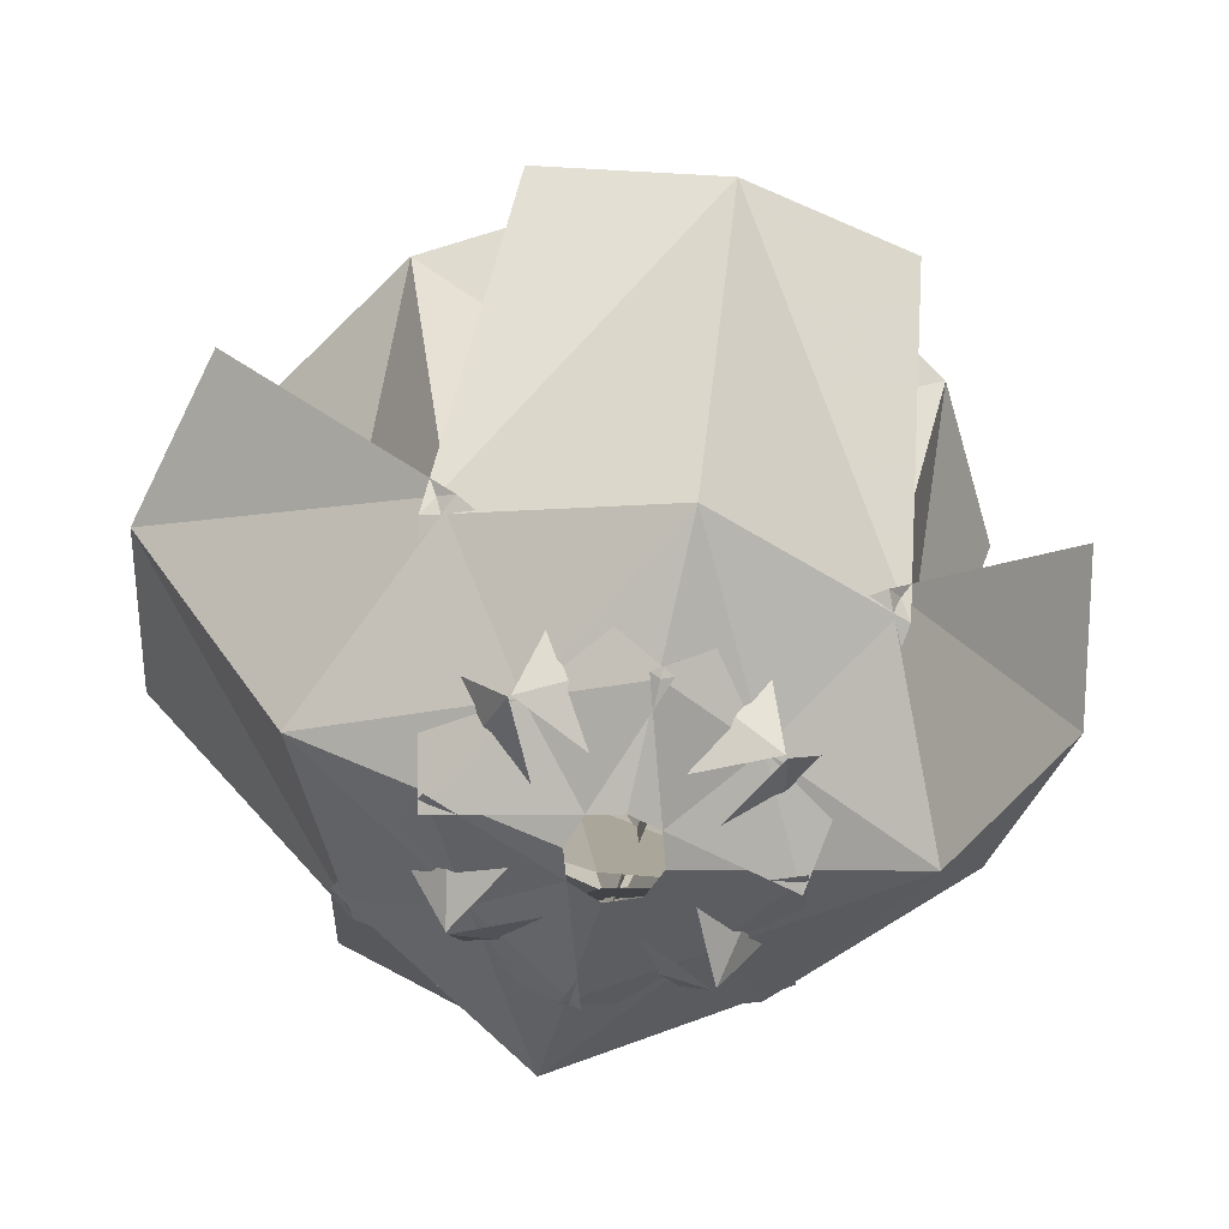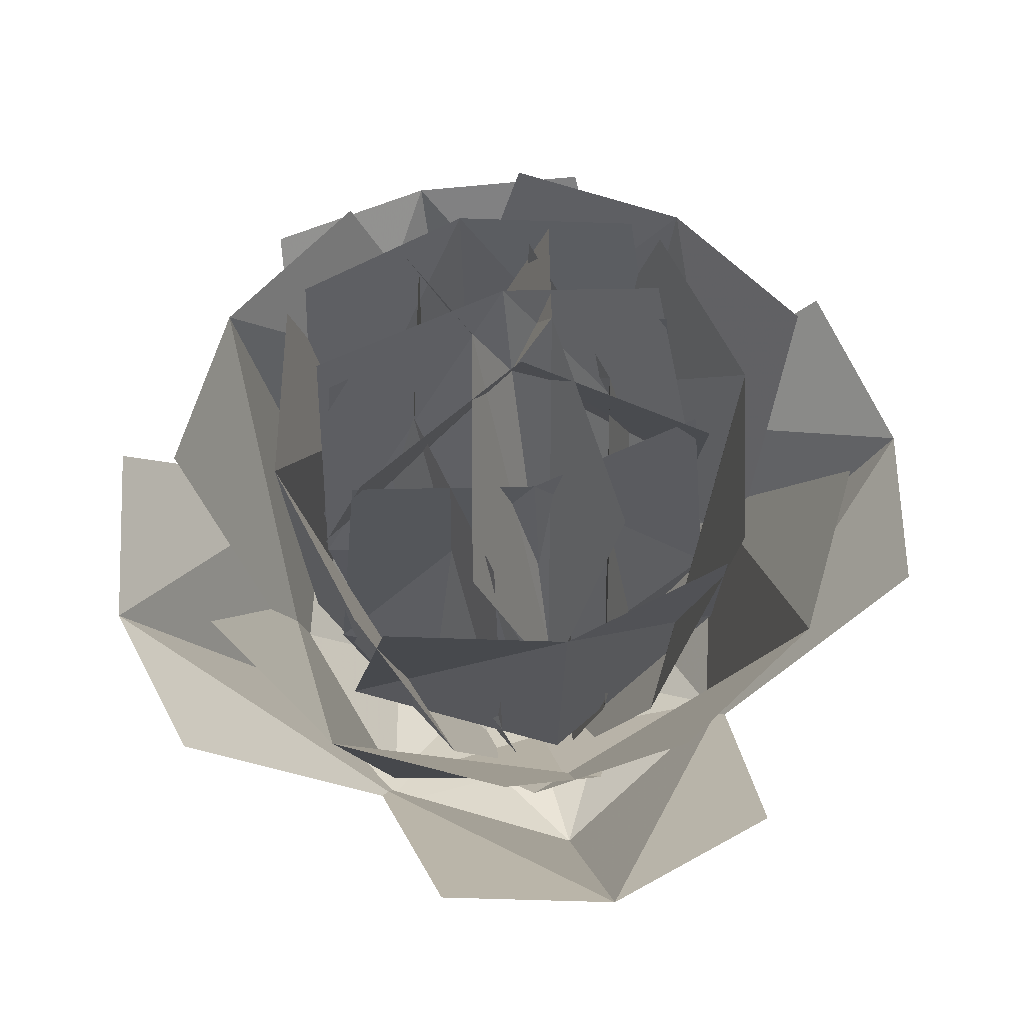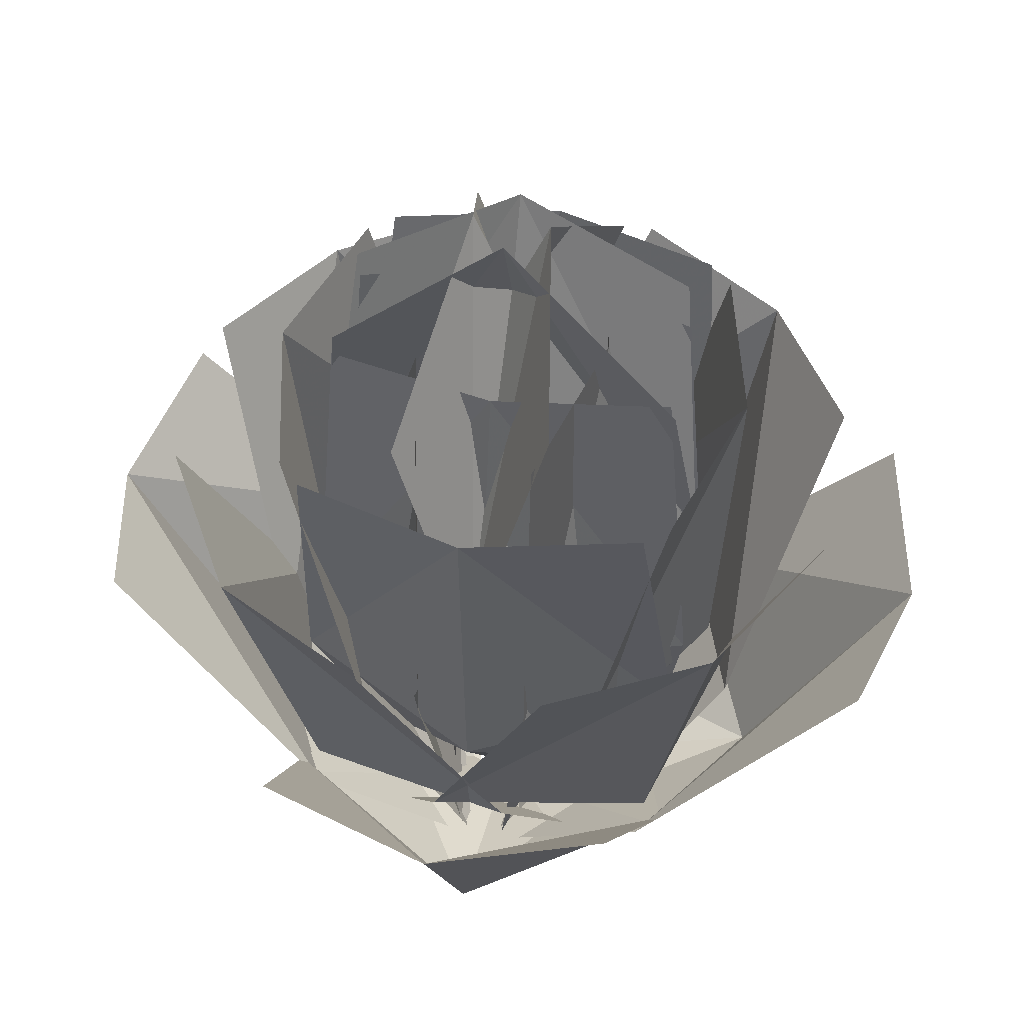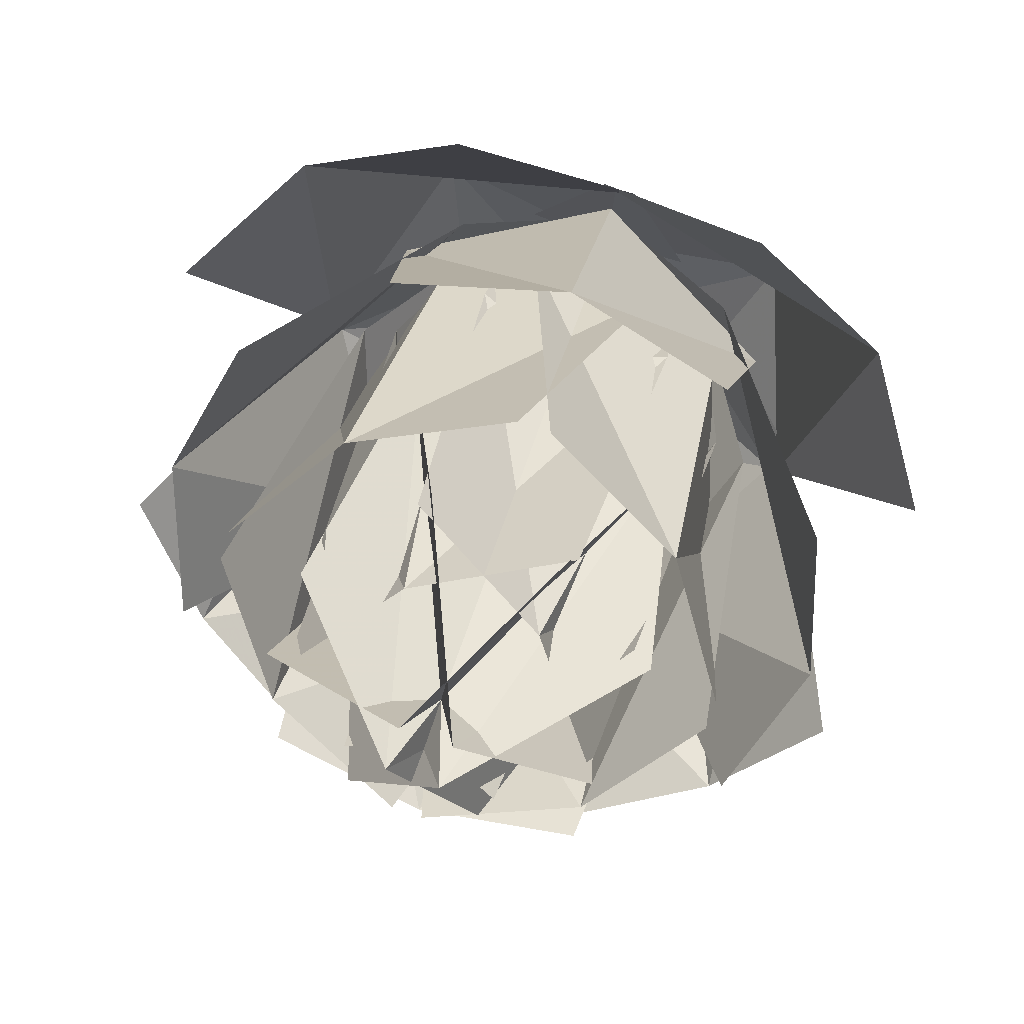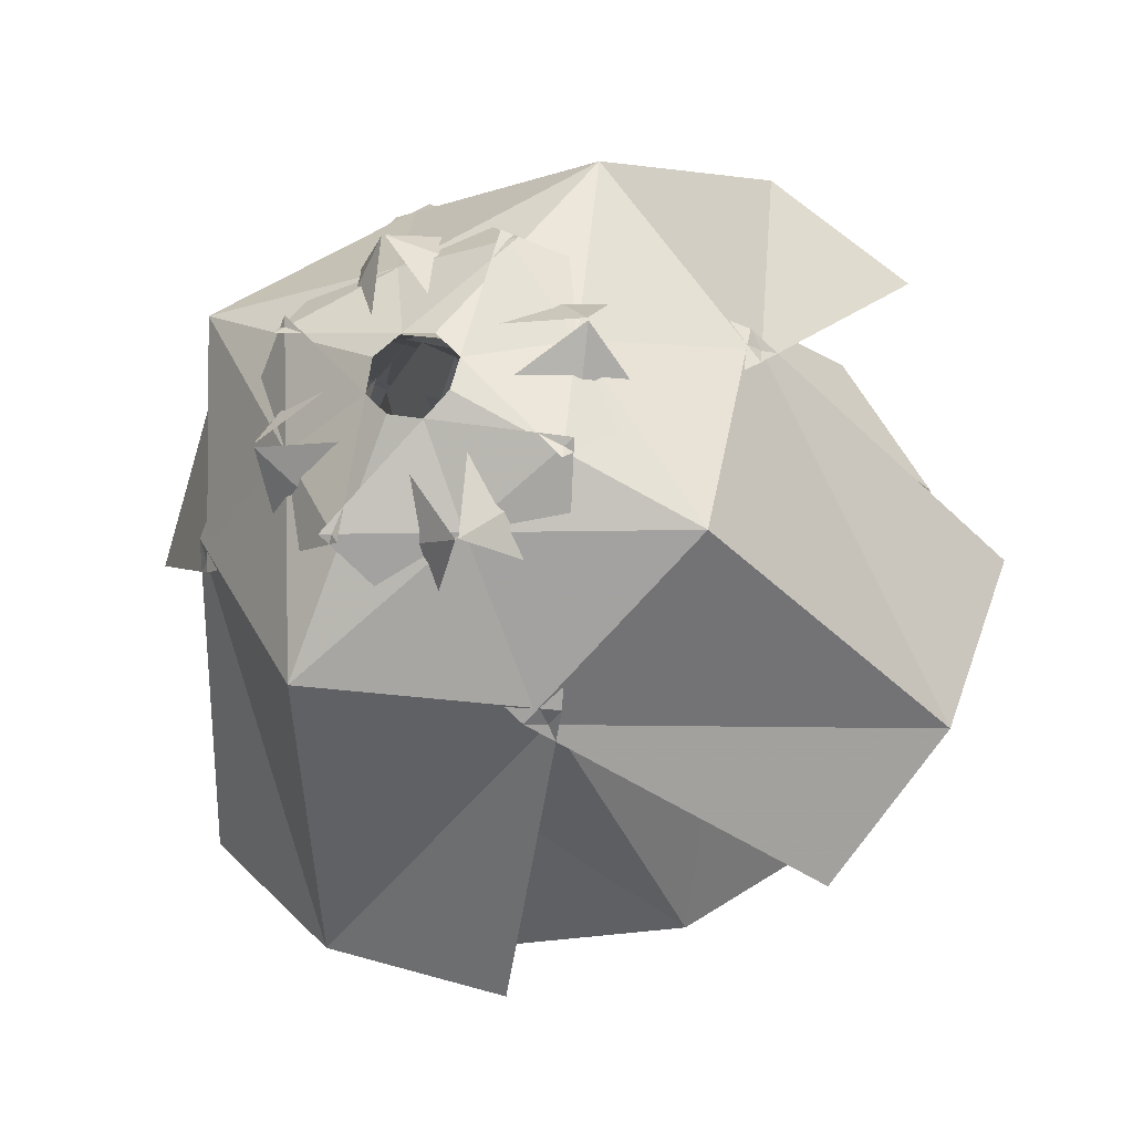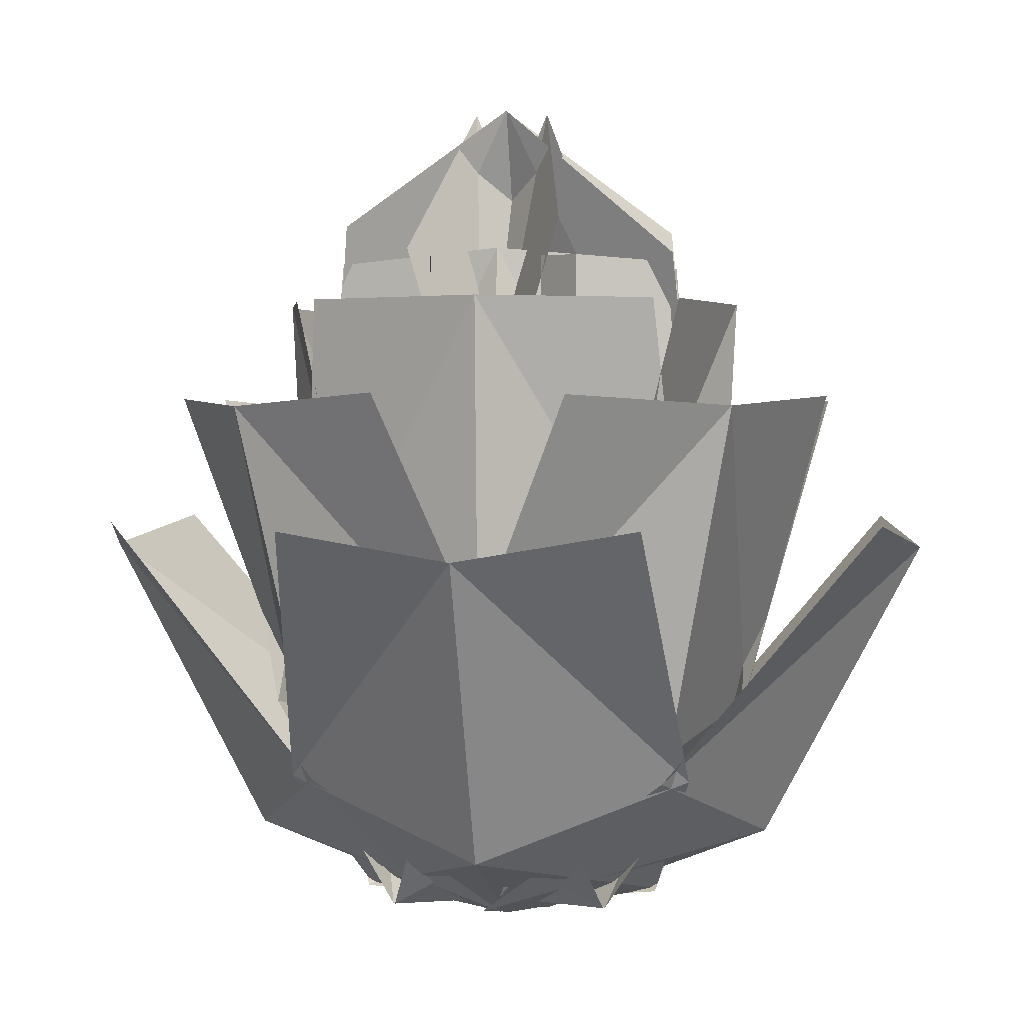
<metadata>
{"format":"obj","ext":"obj","renderer":"f3d","projection":"perspective","resolution":1024,"background":"white","views":[{"elev":-63.5,"azim":-162.6,"up":"+Y"},{"elev":66.0,"azim":107.0,"up":"+Y"},{"elev":49.2,"azim":-47.6,"up":"+Y"},{"elev":34.0,"azim":-168.1,"up":"+Z"},{"elev":-23.8,"azim":18.0,"up":"+Z"},{"elev":1.5,"azim":128.6,"up":"+Y"}]}
</metadata>
<code>
o Pine.003
v 6.614 102.5 10.96
v -3.844 105.9 12.07
v -6.498 99.38 3.378
v 1.001 98.4 1.658
v 6.018 99.39 -4.174
v 12.47 105.9 2.226
v 2.646 118 20.05
v 10.56 116.8 17.5
v 16.51 118.1 11.69
v -2.245 123.1 -3.962
v 8.153 118.9 -4.833
v 5.65 106.6 -4.843
v -1.415 108.9 -2.476
v -7.042 106.6 2.408
v -8.408 118.8 4.415
v 9.205 131.2 -0.9715
v 0.8858 138.4 1.556
v -5.048 132.6 6.829
v 2.254 123.1 3.956
v -8.141 118.9 4.851
v -5.639 106.6 4.856
v 1.42 108.9 2.473
v 7.036 106.6 -2.424
v 8.397 118.8 -4.434
v -9.201 131.2 0.9889
v -0.8895 138.4 -1.554
v 5.03 132.6 -6.844
v 3.959 123.1 -2.25
v 4.842 118.9 8.147
v 4.85 106.6 5.645
v 2.475 108.9 -1.418
v -2.416 106.6 -7.039
v -4.425 118.8 -8.402
v 0.9803 131.2 9.203
v -1.555 138.4 0.8875
v -6.836 132.6 -5.039
v -3.954 123.1 2.259
v -4.86 118.9 -8.135
v -4.863 106.6 -5.634
v -2.472 108.9 1.423
v 2.432 106.6 7.034
v 4.444 118.8 8.392
v -0.9971 131.2 -9.199
v 1.553 138.4 -0.8912
v 6.852 132.6 5.022
v -3.78 115.5 -6.615
v 6.942 113.5 -7.056
v 5.823 100.7 -4.541
v -1.487 102.3 -2.603
v -6.869 100.7 2.711
v -9.603 113.4 2.397
v 5.704 130.8 -6.333
v -2.301 131.4 -4.027
v -8.352 130.8 1.698
v 3.795 115.5 6.607
v -6.926 113.5 7.071
v -5.813 100.7 4.554
v 1.493 102.3 2.6
v 6.863 100.7 -2.726
v 9.598 113.4 -2.419
v -5.689 130.8 6.346
v 2.31 131.4 4.022
v 8.348 130.8 -1.717
v 6.611 115.5 -3.787
v 7.063 113.5 6.934
v 4.547 100.7 5.818
v 2.601 102.3 -1.49
v -2.718 100.7 -6.866
v -2.408 113.4 -9.6
v 6.339 130.8 5.697
v 4.024 131.4 -2.305
v -1.707 130.8 -8.35
v -6.602 115.5 3.802
v -7.079 113.5 -6.917
v -4.561 100.7 -5.808
v -2.598 102.3 1.496
v 2.734 100.7 6.86
v 2.43 113.4 9.595
v -6.352 130.8 -5.682
v -4.019 131.4 2.314
v 1.726 130.8 8.346
v -5.18 111.9 -9.066
v 5.696 111.7 -9.235
v 6.067 100.1 -4.113
v -1.431 100.9 -2.504
v -6.625 100.1 3.138
v -10.85 111.7 0.2171
v 2.461 128.7 -12.01
v -5.63 128.8 -9.854
v -11.59 128.7 -3.978
v 5.2 111.9 9.054
v -5.675 111.7 9.248
v -6.058 100.1 4.127
v 1.437 100.9 2.501
v 6.617 100.1 -3.153
v 10.85 111.7 -0.2417
v -2.434 128.7 12.01
v 5.652 128.8 9.841
v 11.6 128.7 3.951
v 9.06 111.9 -5.19
v 9.242 111.7 5.686
v 4.12 100.1 6.063
v 2.503 100.9 -1.434
v -3.146 100.1 -6.621
v -0.2294 111.7 -10.85
v 12.01 128.7 2.448
v 9.848 128.8 -5.641
v 3.965 128.7 -11.6
v -9.049 111.9 5.211
v -9.255 111.7 -5.665
v -4.134 100.1 -6.053
v -2.499 100.9 1.439
v 3.16 100.1 6.614
v 0.254 111.7 10.85
v -12.02 128.7 -2.42
v -9.835 128.8 5.663
v -3.938 128.7 11.61
v -11.75 107.2 -2.878
v -4.548 108.8 -10.92
v 1.67 99.3 -7.116
v -2.465 99.26 -0.6035
v -1.807 99.3 7.082
v -9.08 108.9 7.585
v -11.98 124.1 -11.27
v -15.96 123.6 -3.909
v -15.83 124.2 4.457
v 11.76 107.2 2.851
v 4.573 108.8 10.91
v -1.654 99.3 7.12
v 2.466 99.26 0.598
v 1.791 99.3 -7.086
v 9.063 108.9 -7.606
v 12.01 124.1 11.24
v 15.97 123.6 3.873
v 15.82 124.2 -4.493
v 2.865 107.2 -11.76
v 10.92 108.8 -4.561
v 7.118 99.3 1.662
v 0.6008 99.26 -2.466
v -7.084 99.3 -1.799
v -7.596 108.9 -9.072
v 11.25 124.1 -11.99
v 3.891 123.6 -15.97
v -4.475 124.2 -15.83
v -2.838 107.2 11.76
v -10.91 108.8 4.586
v -7.121 99.3 -1.646
v -0.5952 99.26 2.467
v 7.088 99.3 1.783
v 7.616 108.9 9.055
v -11.23 124.1 12.02
v -3.855 123.6 15.98
v 4.511 124.2 15.82
v 10.97 102.5 -6.602
v 12.07 105.9 3.857
v 3.371 99.38 6.502
v 1.659 98.4 -0.9988
v -4.167 99.39 -6.022
v 2.24 105.9 -12.47
v 20.05 118 -2.624
v 17.51 116.8 -10.54
v 11.71 118.1 -16.49
v -6.589 102.5 -10.98
v 3.871 105.9 -12.06
v 6.505 99.38 -3.364
v -0.9969 98.4 -1.66
v -6.027 99.39 4.16
v -12.47 105.9 -2.254
v -2.601 118 -20.06
v -10.52 116.8 -17.52
v -16.48 118.1 -11.72
v -10.98 102.5 6.577
v -12.06 105.9 -3.884
v -3.356 99.38 -6.509
v -1.662 98.4 0.995
v 4.154 99.39 6.032
v -2.268 105.9 12.46
v -20.06 118 2.578
v -17.53 116.8 10.5
v -11.74 118.1 16.47
f 1 2 3
f 1 4 5
f 1 8 2
f 1 6 8
f 10 11 12
f 14 15 10
f 16 11 17
f 10 15 17
f 19 20 21
f 23 24 19
f 25 20 26
f 19 24 26
f 28 29 30
f 32 33 28
f 34 29 35
f 28 33 35
f 37 38 39
f 41 42 37
f 43 38 44
f 37 42 44
f 46 47 48
f 50 51 46
f 52 47 53
f 46 51 53
f 55 56 57
f 59 60 55
f 61 56 62
f 55 60 62
f 64 65 66
f 68 69 64
f 70 65 71
f 64 69 71
f 73 74 75
f 77 78 73
f 79 74 80
f 73 78 80
f 82 83 84
f 86 87 82
f 88 83 89
f 82 87 89
f 91 92 93
f 95 96 91
f 97 92 98
f 91 96 98
f 100 101 102
f 104 105 100
f 106 101 107
f 100 105 107
f 109 110 111
f 113 114 109
f 115 110 116
f 109 114 116
f 118 119 120
f 122 123 118
f 124 119 125
f 118 123 125
f 127 128 129
f 131 132 127
f 133 128 134
f 127 132 134
f 136 137 138
f 140 141 136
f 142 137 143
f 136 141 143
f 145 146 147
f 149 150 145
f 151 146 152
f 145 150 152
f 154 155 156
f 158 159 154
f 160 155 161
f 154 159 161
f 163 164 165
f 167 168 163
f 169 164 170
f 163 168 170
f 172 173 174
f 176 177 172
f 178 173 179
f 172 177 179
f 4 1 3
f 6 1 5
f 8 7 2
f 6 9 8
f 13 10 12
f 13 14 10
f 11 10 17
f 15 18 17
f 22 19 21
f 22 23 19
f 20 19 26
f 24 27 26
f 31 28 30
f 31 32 28
f 29 28 35
f 33 36 35
f 40 37 39
f 40 41 37
f 38 37 44
f 42 45 44
f 49 46 48
f 49 50 46
f 47 46 53
f 51 54 53
f 58 55 57
f 58 59 55
f 56 55 62
f 60 63 62
f 67 64 66
f 67 68 64
f 65 64 71
f 69 72 71
f 76 73 75
f 76 77 73
f 74 73 80
f 78 81 80
f 85 82 84
f 85 86 82
f 83 82 89
f 87 90 89
f 94 91 93
f 94 95 91
f 92 91 98
f 96 99 98
f 103 100 102
f 103 104 100
f 101 100 107
f 105 108 107
f 112 109 111
f 112 113 109
f 110 109 116
f 114 117 116
f 121 118 120
f 121 122 118
f 119 118 125
f 123 126 125
f 130 127 129
f 130 131 127
f 128 127 134
f 132 135 134
f 139 136 138
f 139 140 136
f 137 136 143
f 141 144 143
f 148 145 147
f 148 149 145
f 146 145 152
f 150 153 152
f 157 154 156
f 157 158 154
f 155 154 161
f 159 162 161
f 166 163 165
f 166 167 163
f 164 163 170
f 168 171 170
f 175 172 174
f 175 176 172
f 173 172 179
f 177 180 179

</code>
